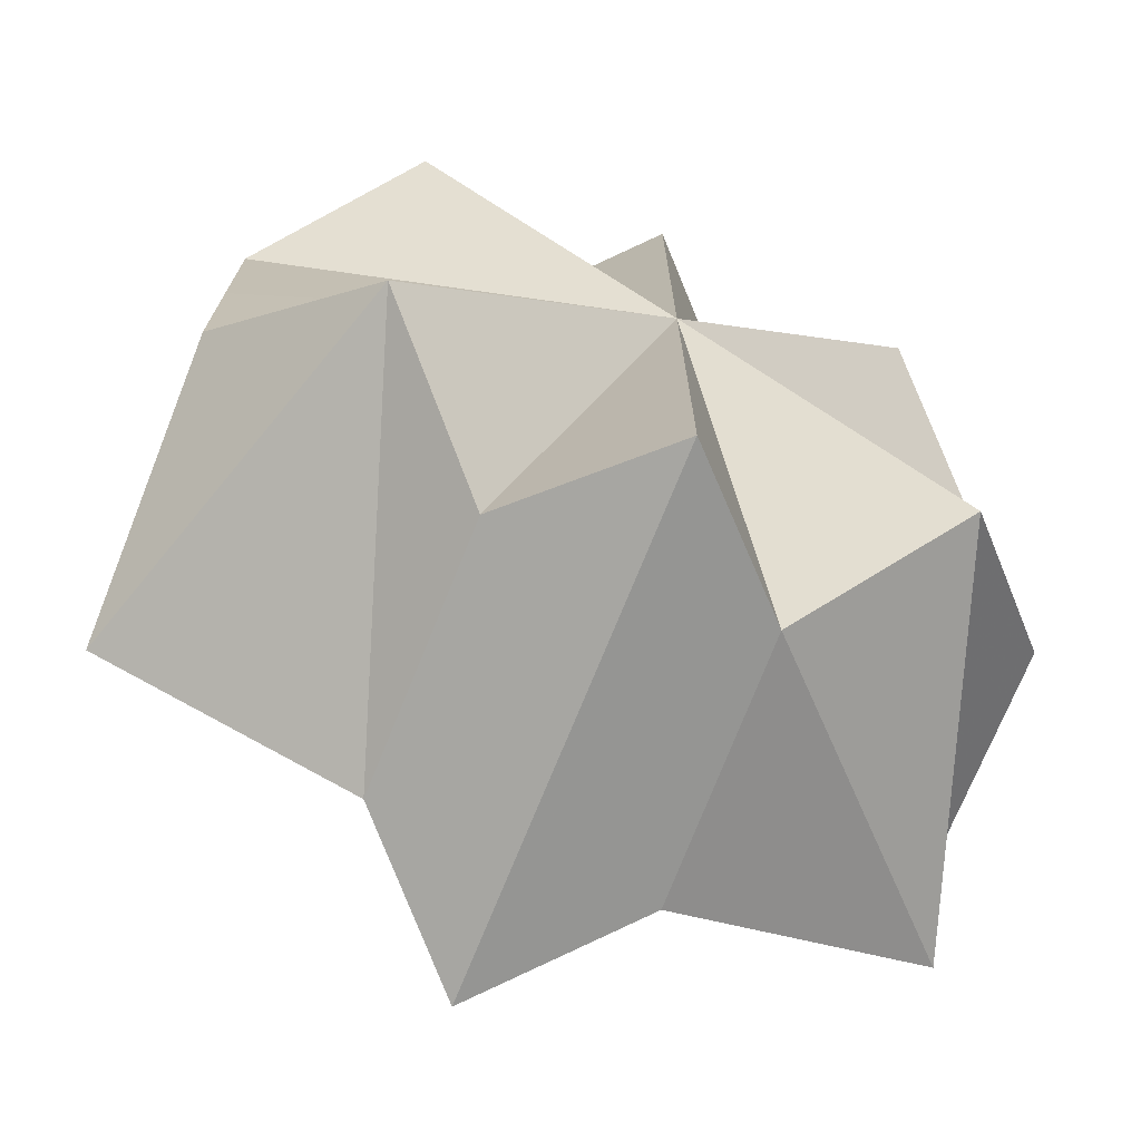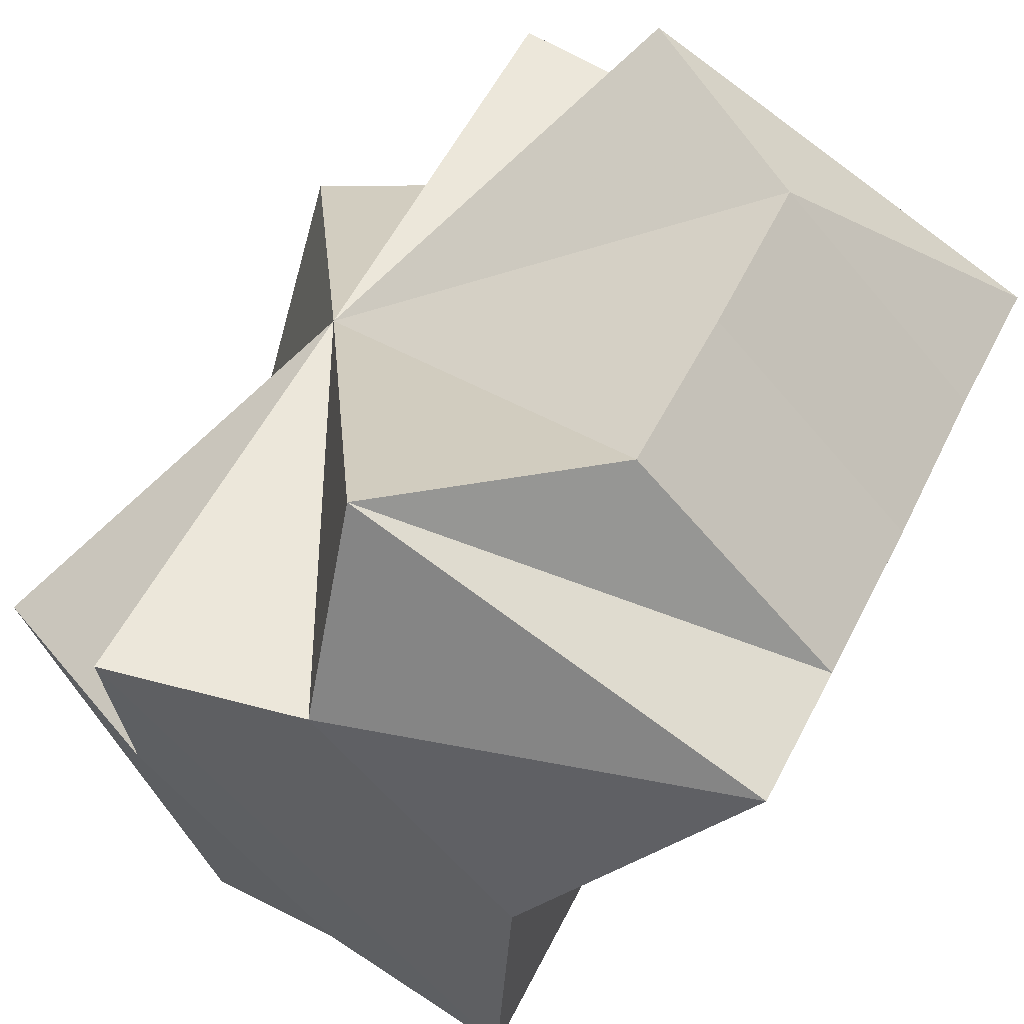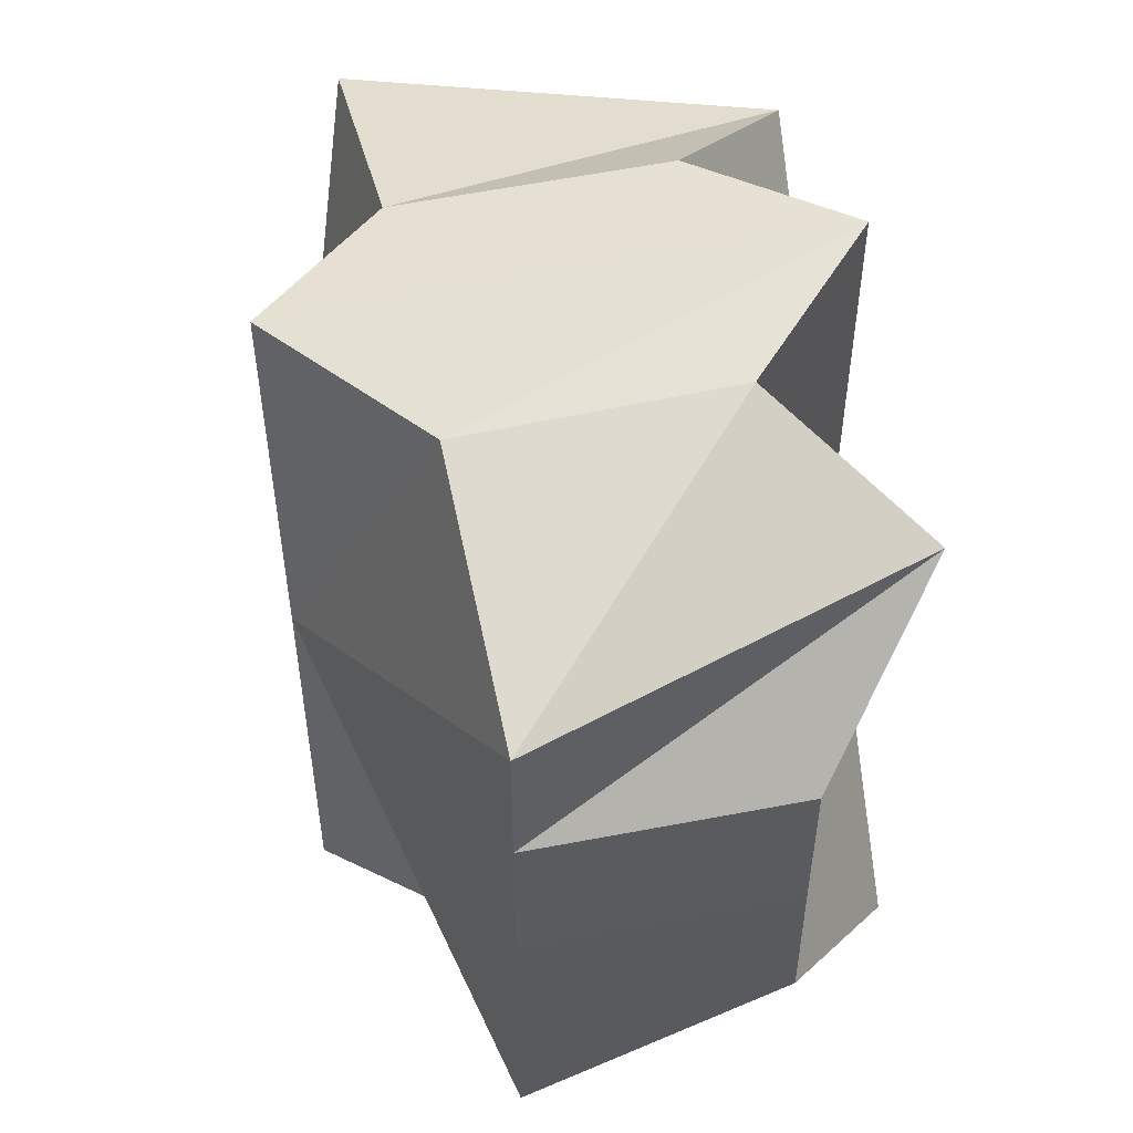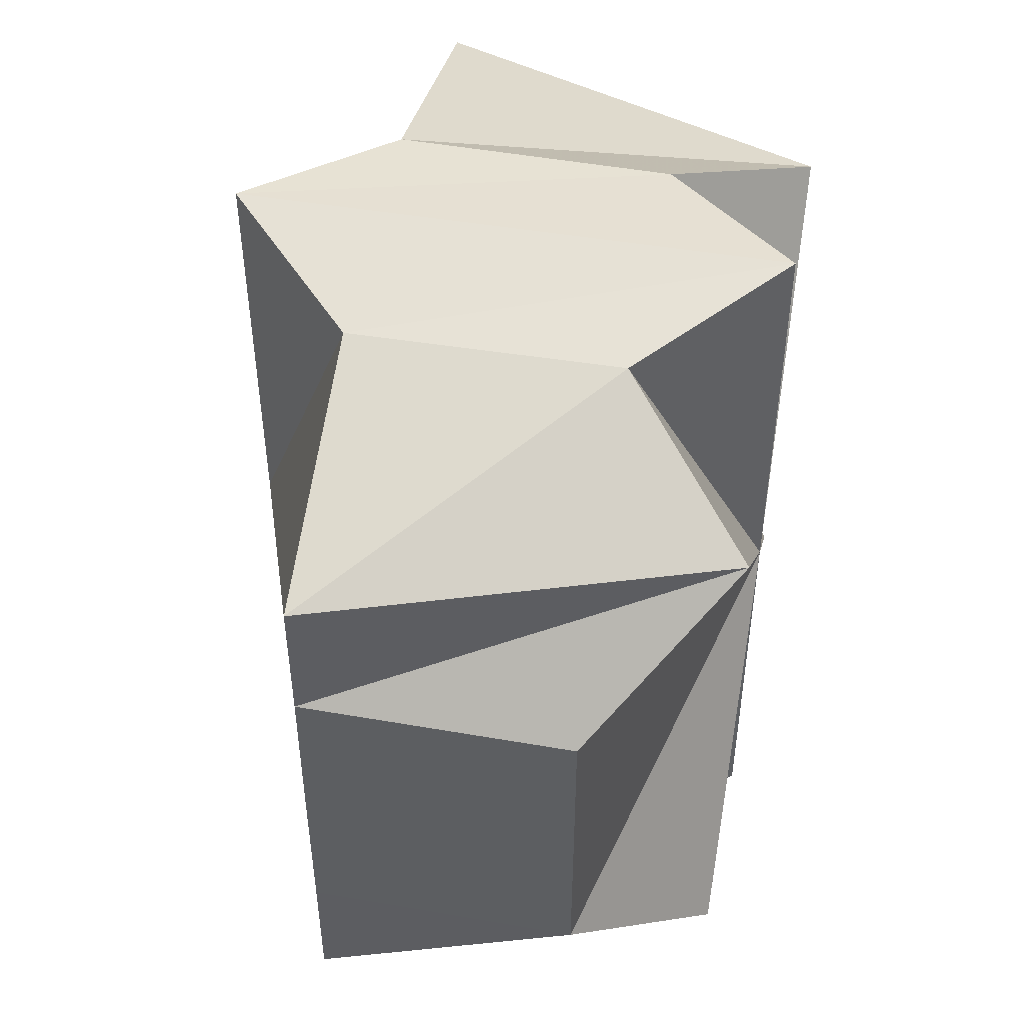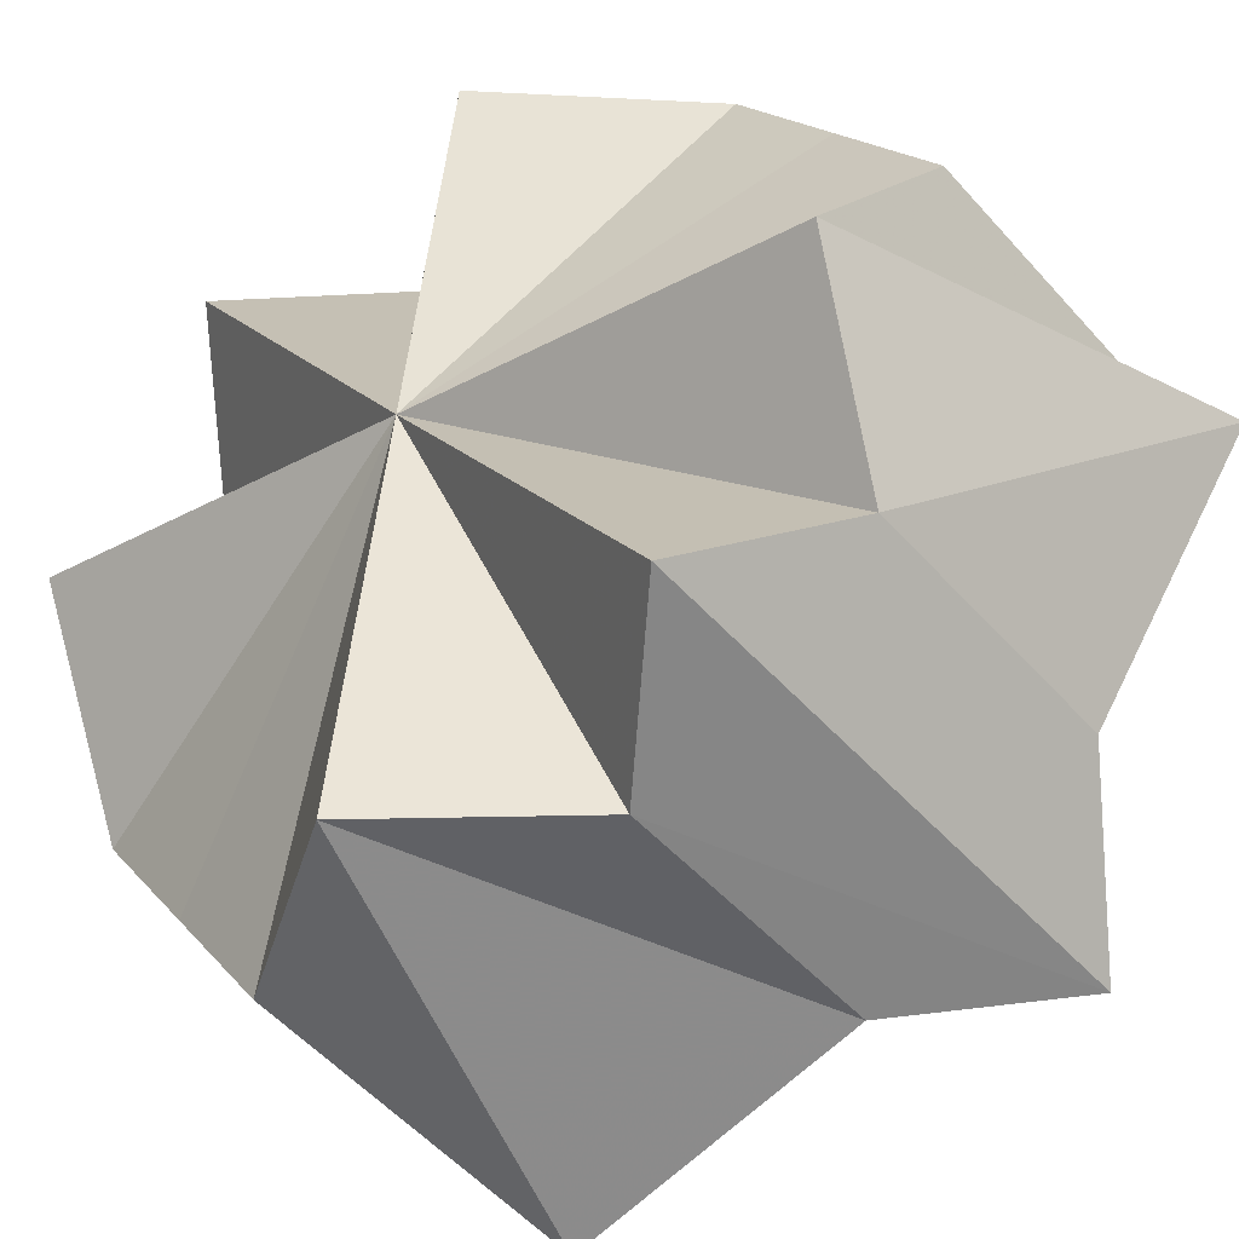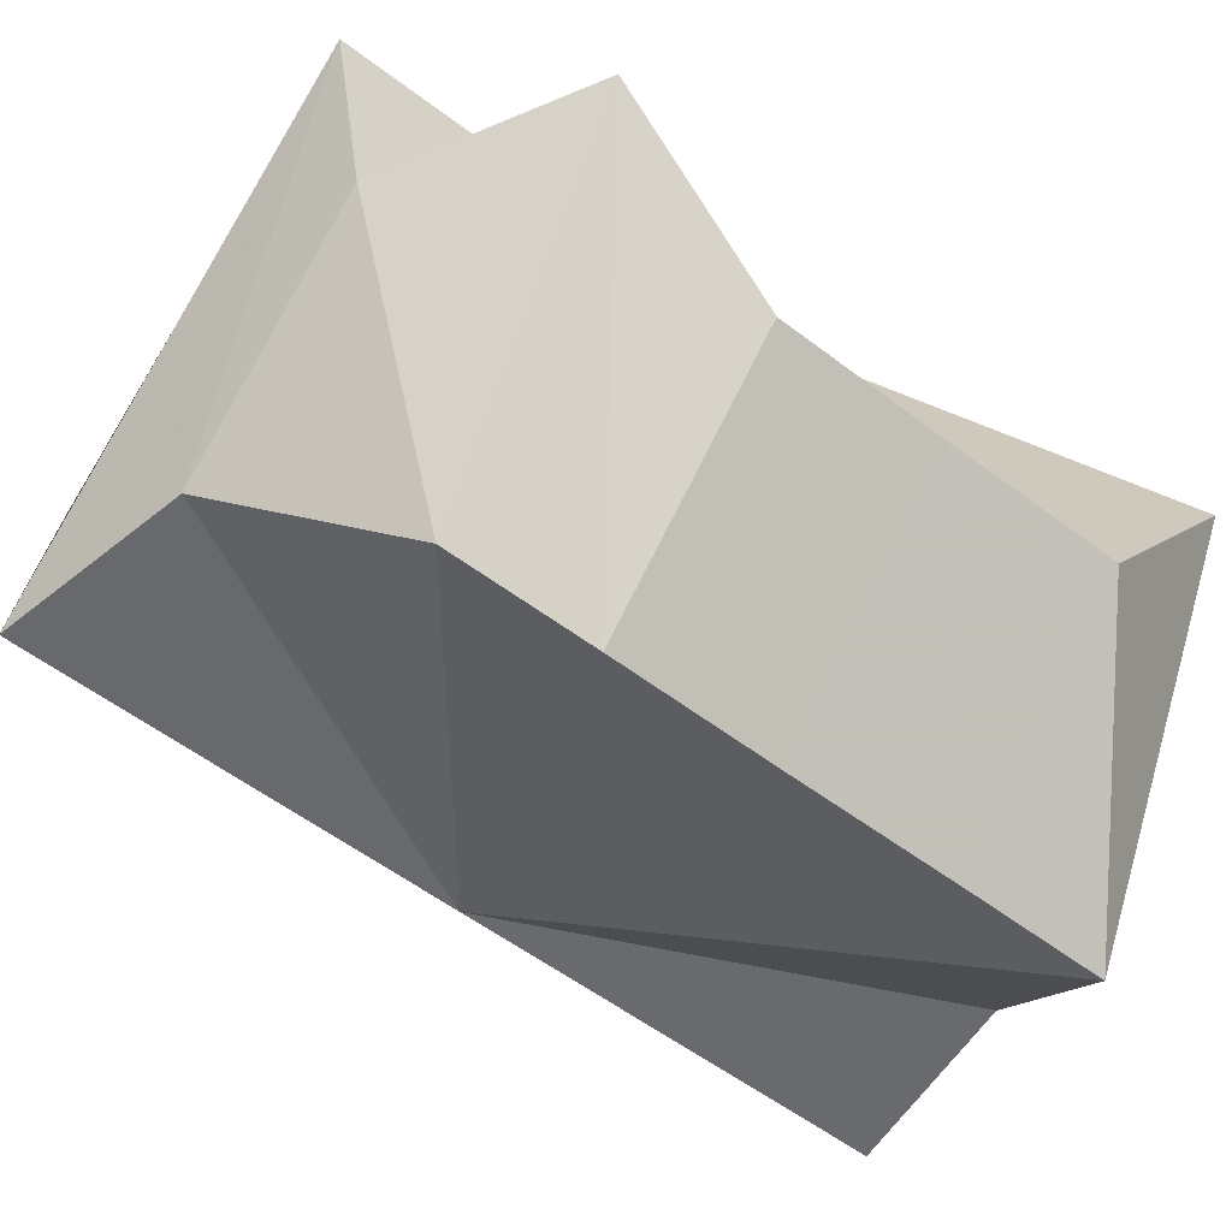
<metadata>
{"format":"obj","ext":"obj","renderer":"f3d","projection":"perspective","resolution":1024,"background":"white","views":[{"elev":-72.4,"azim":-156.7,"up":"+Z"},{"elev":52.9,"azim":25.7,"up":"+Y"},{"elev":53.4,"azim":122.6,"up":"+Z"},{"elev":50.4,"azim":145.3,"up":"+Z"},{"elev":17.9,"azim":-26.4,"up":"+Y"},{"elev":-53.6,"azim":-129.3,"up":"+Y"}]}
</metadata>
<code>
o 12157
v 2176 1875 13.3
v 2176 1875 13.31
v 2176 1875 13.3
v 2176 1875 13.31
v 2176 1875 13.31
v 2176 1875 13.32
v 2176 1875 13.3
v 2176 1875 13.3
v 2176 1875 13.32
v 2176 1875 13.31
v 2176 1875 13.31
v 2176 1875 13.32
v 2176 1875 13.28
v 2176 1875 13.29
v 2176 1875 13.29
v 2176 1875 13.28
v 2176 1875 13.32
v 2176 1875 13.32
v 2176 1875 13.3
v 2176 1875 13.32
v 2176 1875 13.28
v 2176 1875 13.28
v 2176 1875 13.28
v 2176 1875 13.32
v 2176 1875 13.32
v 2176 1875 13.31
v 2176 1875 13.32
v 2176 1875 13.32
v 2176 1875 13.32
v 2176 1875 13.32
v 2176 1875 13.32
v 2176 1875 13.32
v 2176 1875 13.32
v 2176 1875 13.32
v 2176 1875 13.32
v 2176 1875 13.32
v 2176 1875 13.32
v 2176 1875 13.31
v 2176 1875 13.31
v 2176 1875 13.3
v 2176 1875 13.3
v 2176 1875 13.29
v 2176 1875 13.29
v 2176 1875 13.29
v 2176 1875 13.28
v 2176 1875 13.28
v 2176 1875 13.28
v 2176 1875 13.28
v 2176 1875 13.28
v 2176 1875 13.29
v 2176 1875 13.28
v 2176 1875 13.28
v 2176 1875 13.28
v 2176 1875 13.28
v 2176 1875 13.28
v 2176 1875 13.28
v 2176 1875 13.28
v 2176 1875 13.28
v 2176 1875 13.28
v 2176 1875 13.29
v 2176 1875 13.29
v 2176 1875 13.32
v 2176 1875 13.32
v 2176 1875 13.32
v 2176 1875 13.32
v 2176 1875 13.32
v 2176 1875 13.28
v 2176 1875 13.28
v 2176 1875 13.28
v 2176 1875 13.28
v 2176 1875 13.28
v 2176 1875 13.3
v 2176 1875 13.32
v 2176 1875 13.32
v 2176 1875 13.28
v 2176 1875 13.28
v 2176 1875 13.3
v 2176 1875 13.32
v 2176 1875 13.32
v 2176 1875 13.28
v 2176 1875 13.28
v 2176 1875 13.3
v 2176 1875 13.32
v 2176 1875 13.32
v 2176 1875 13.28
v 2176 1875 13.28
f 1 2 3
f 3 2 4
f 5 6 4
f 7 2 1
f 8 3 4
f 7 9 10
f 8 11 12
f 7 13 14
f 8 15 16
f 7 17 18
f 19 18 20
f 19 21 22
f 7 23 21
f 7 24 25
f 26 25 27
f 25 24 28
f 28 24 29
f 8 28 29
f 30 31 29
f 31 32 33
f 32 34 35
f 8 35 36
f 35 37 36
f 37 38 36
f 7 38 37
f 36 38 39
f 8 36 39
f 38 40 39
f 7 40 38
f 39 40 41
f 8 39 41
f 7 42 40
f 40 42 41
f 41 42 43
f 8 41 43
f 44 45 43
f 8 46 47
f 46 48 47
f 49 48 46
f 7 48 49
f 50 49 51
f 52 53 47
f 53 54 55
f 54 56 57
f 8 57 58
f 57 59 58
f 8 58 60
f 8 60 3
f 60 1 3
f 58 61 60
f 61 1 60
f 59 61 58
f 7 1 61
f 7 61 59
f 62 63 64
f 64 65 66
f 67 68 69
f 69 70 71
f 72 73 74
f 72 75 76
f 77 78 79
f 77 80 81
f 82 83 84
f 82 85 86

</code>
